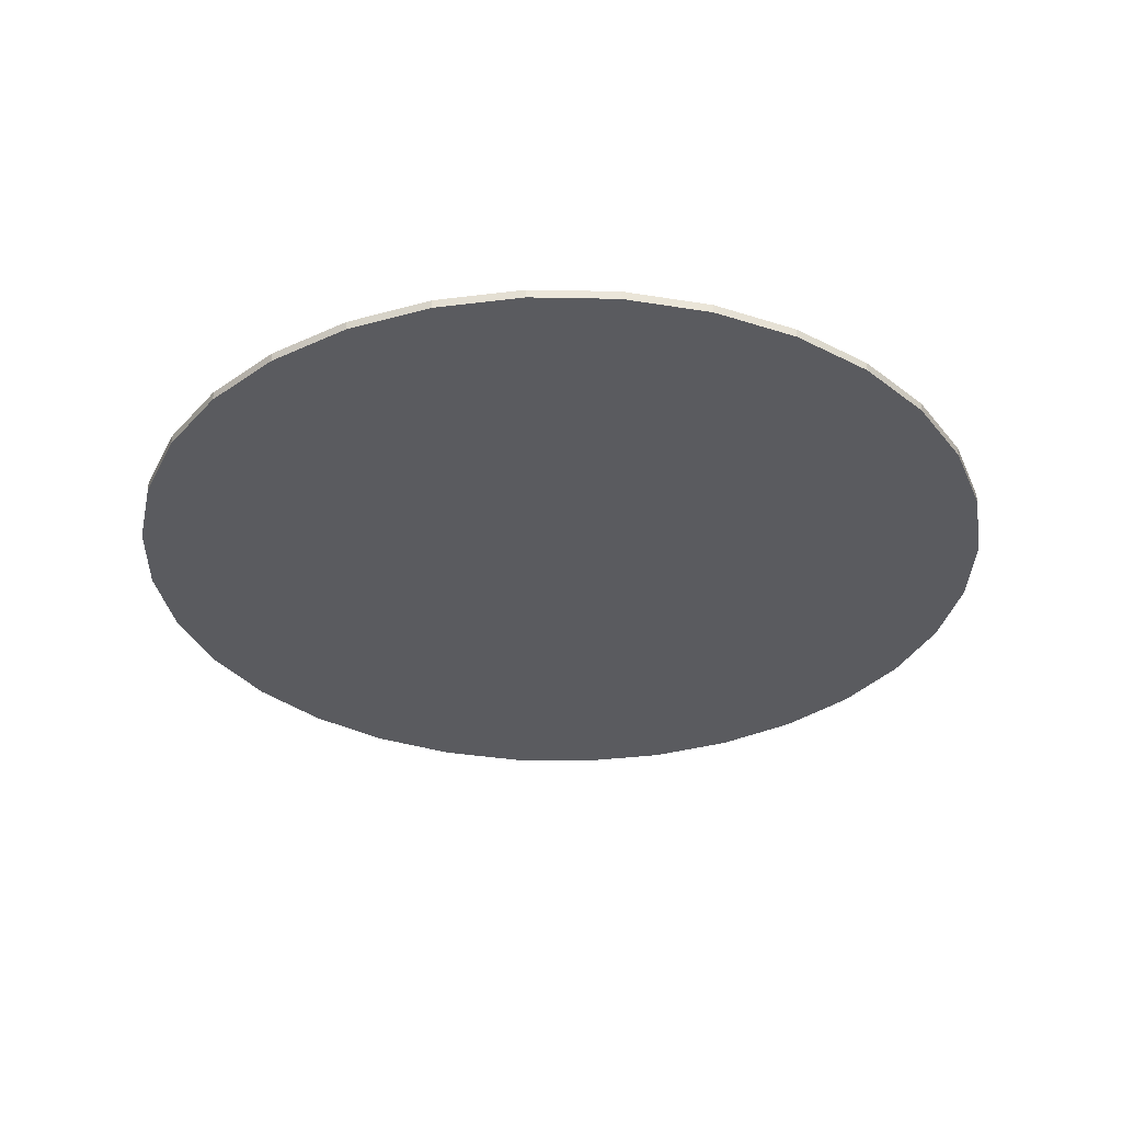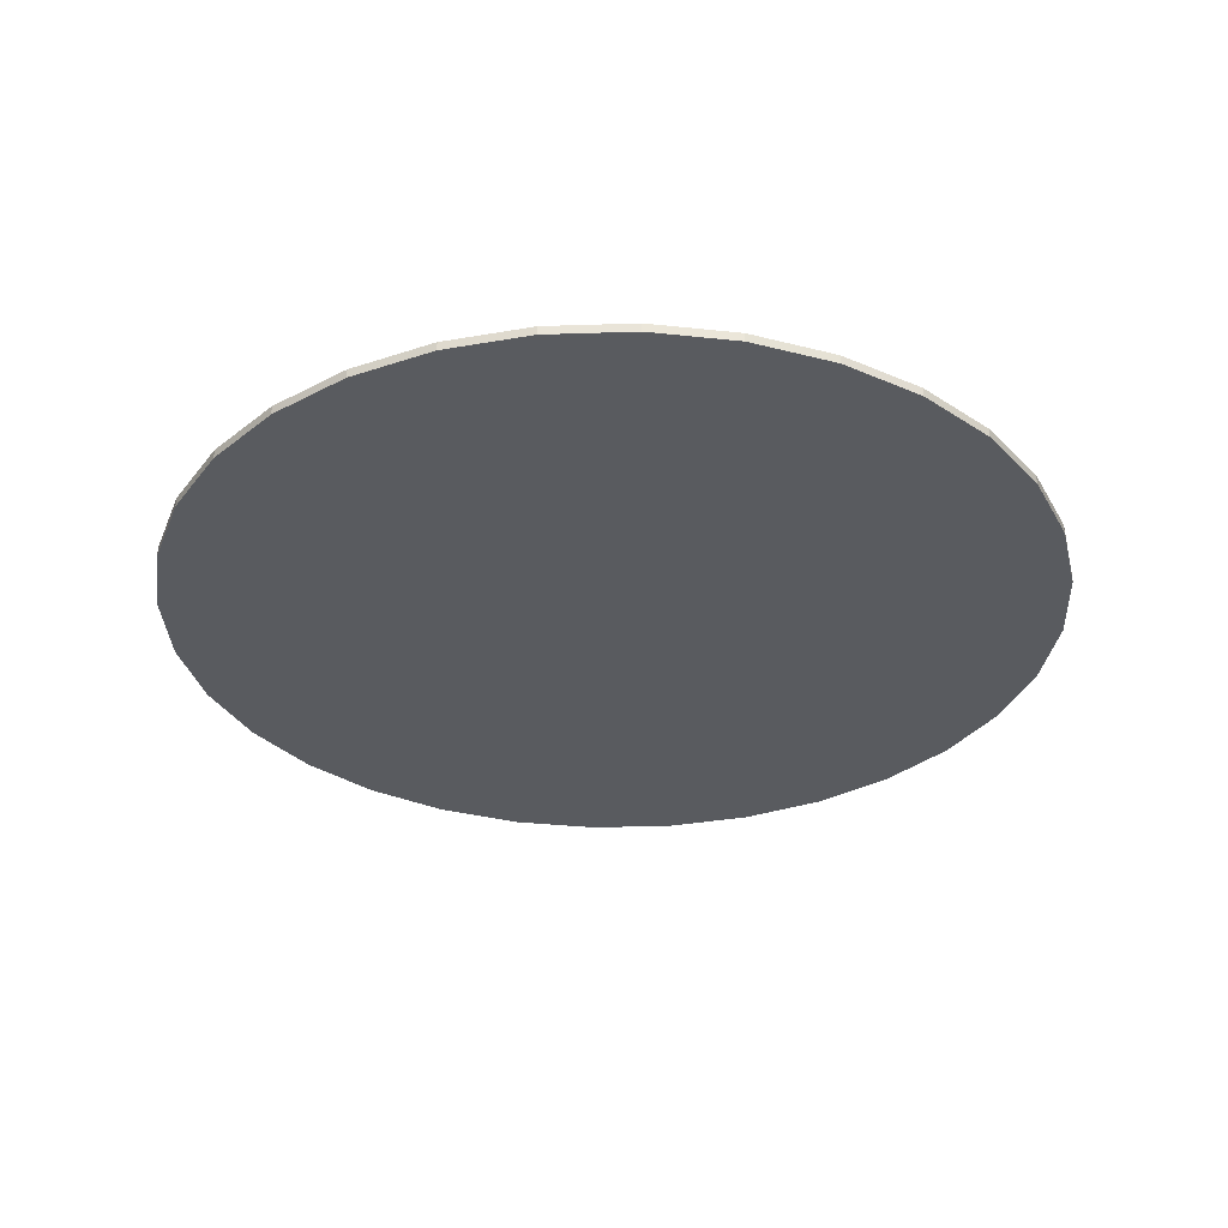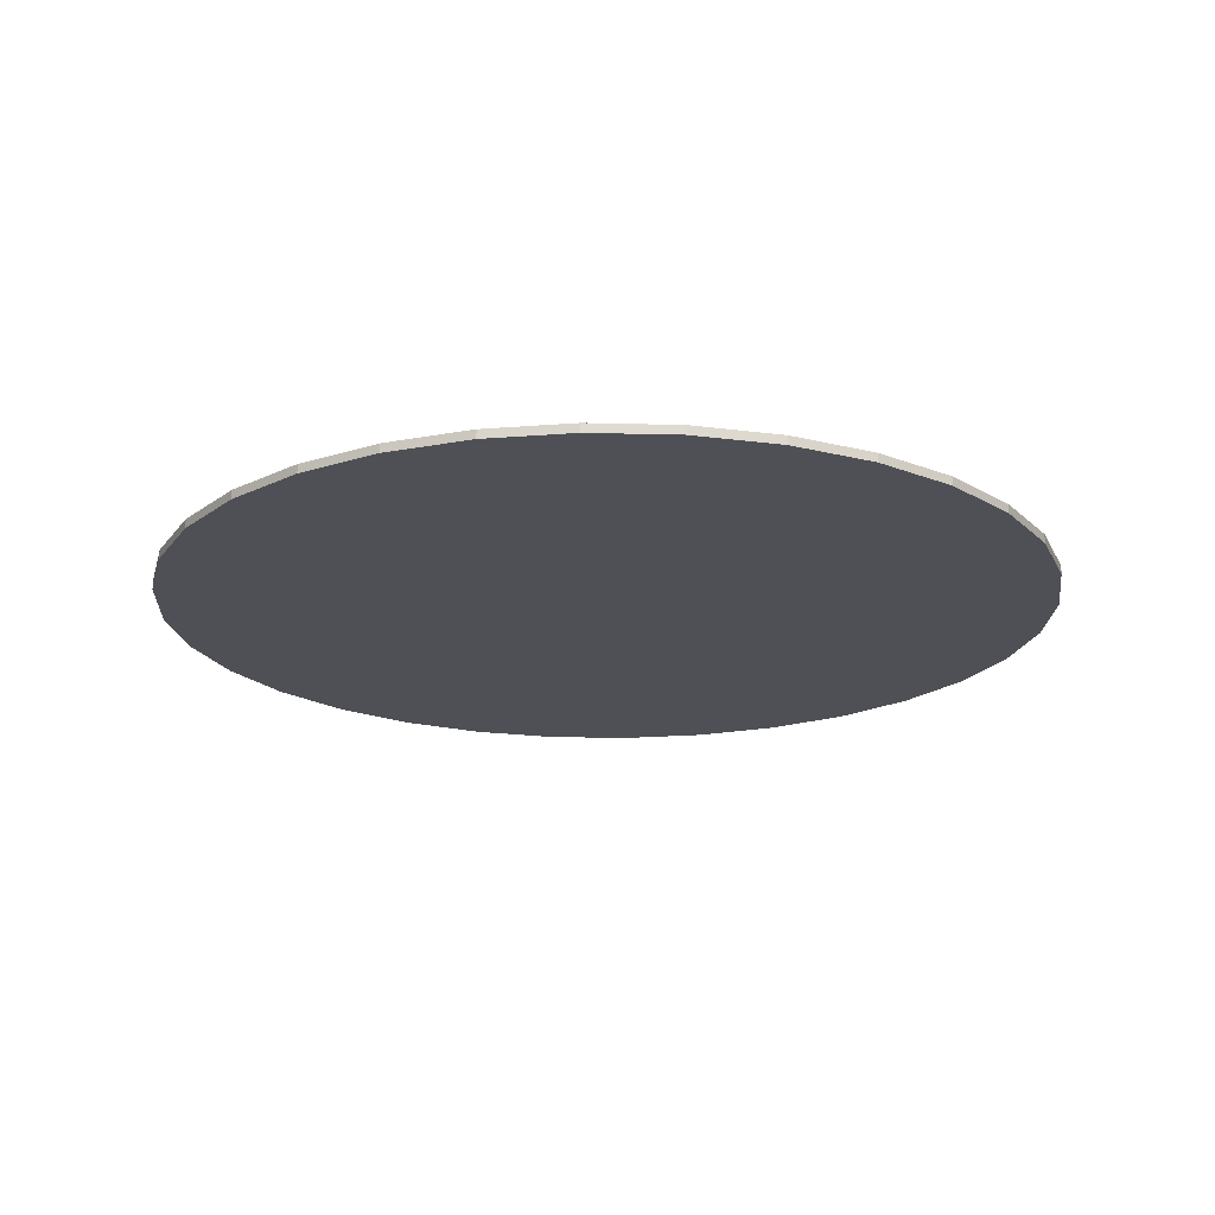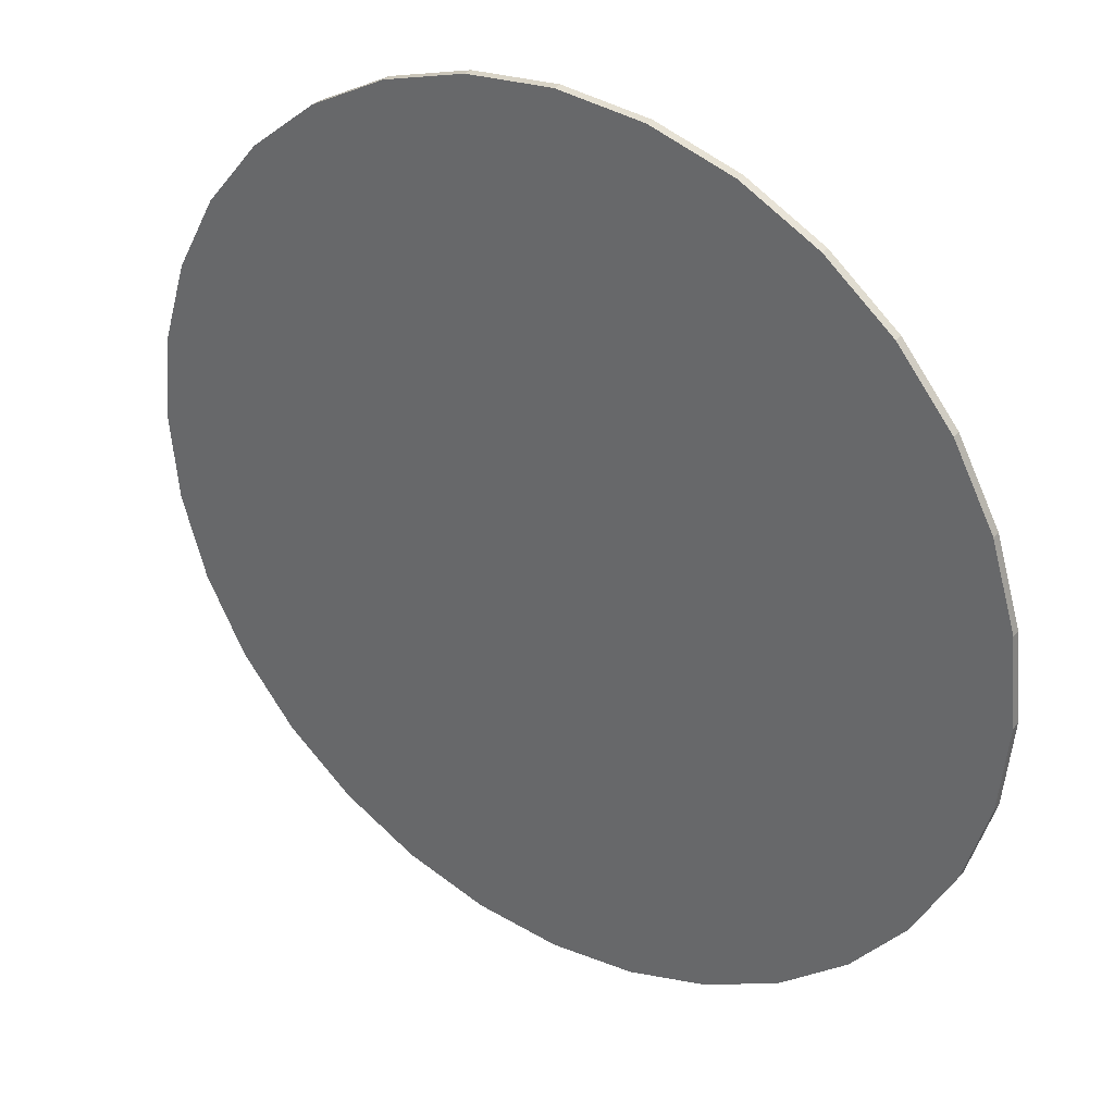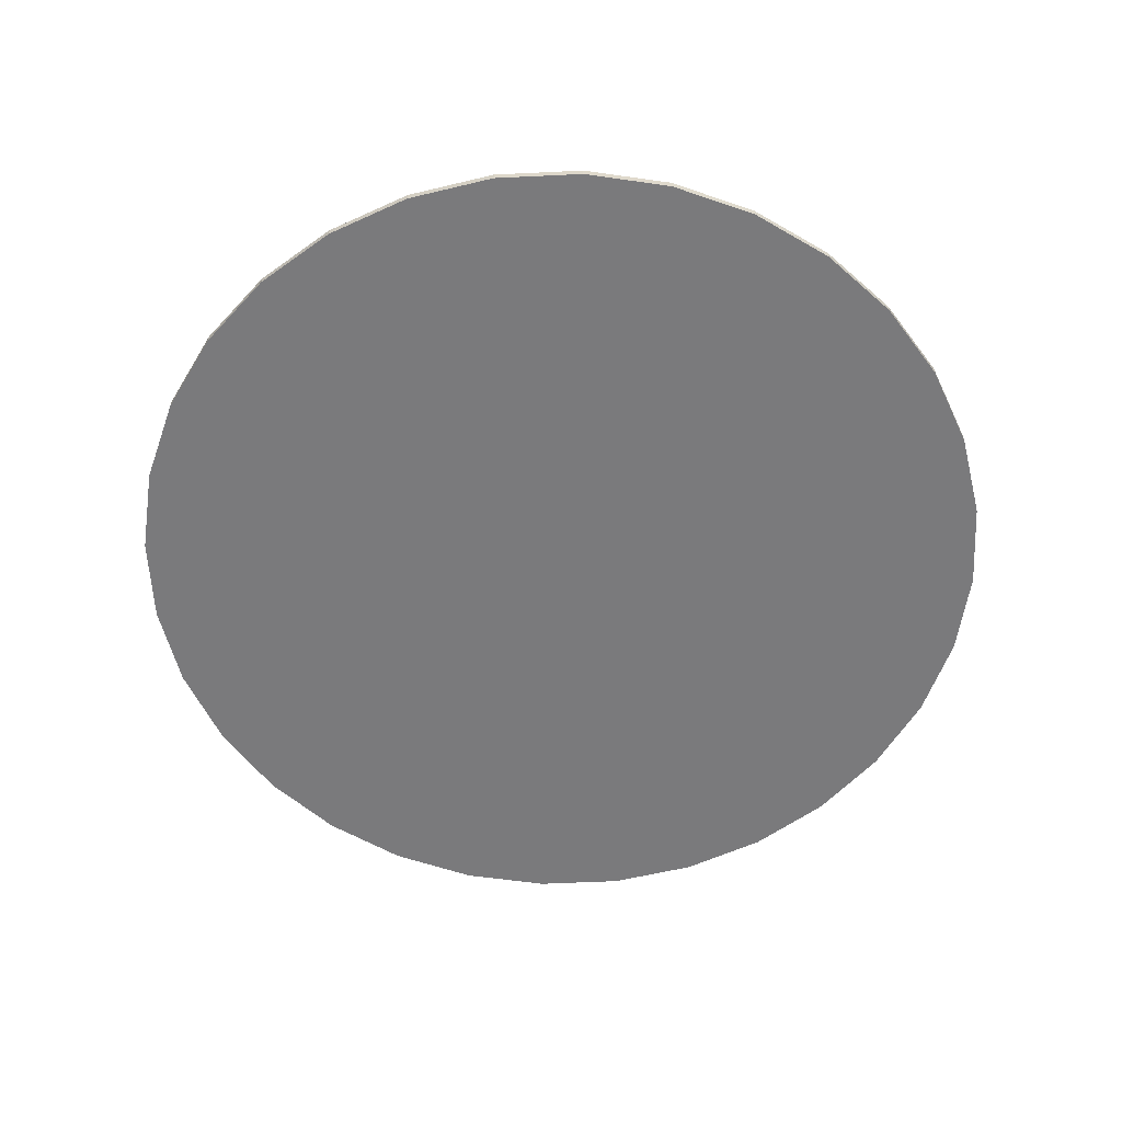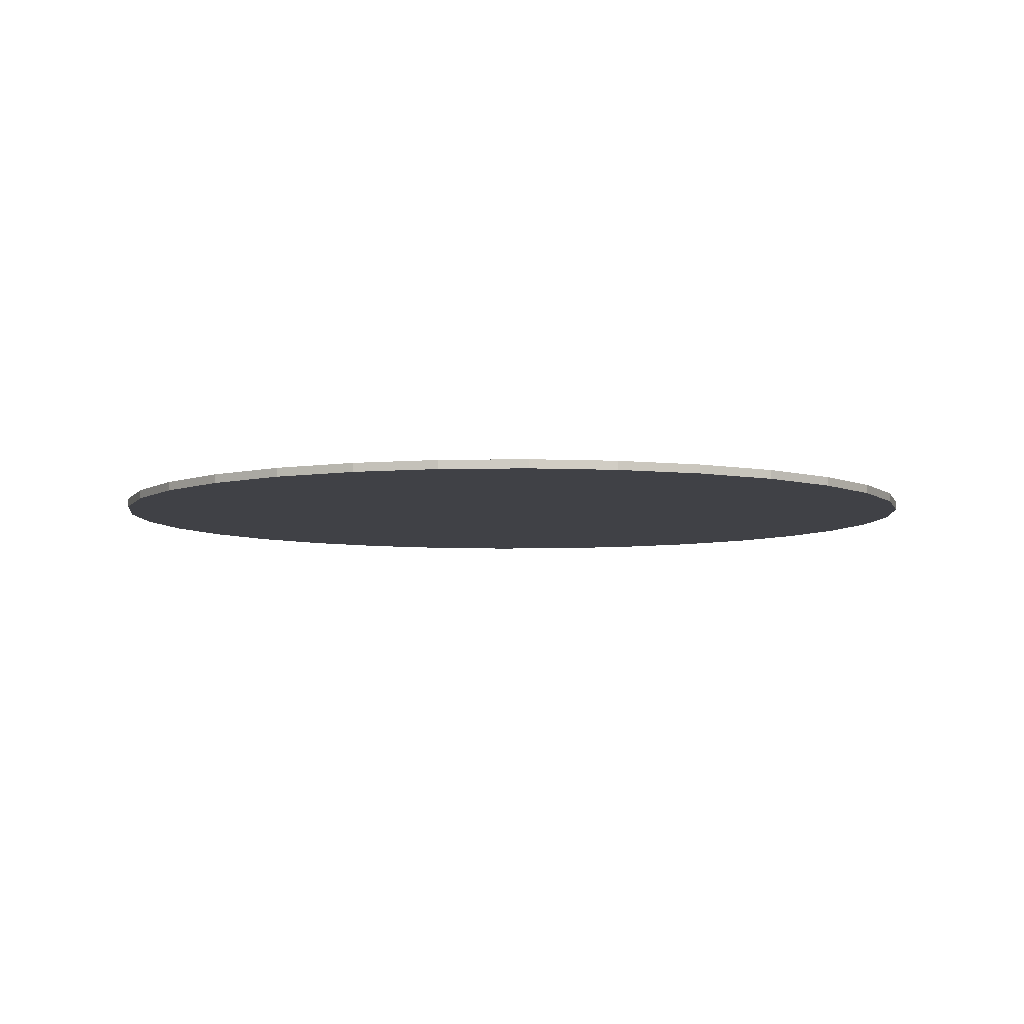
<metadata>
{"format":"obj","ext":"obj","renderer":"f3d","projection":"perspective","resolution":1024,"background":"white","views":[{"elev":-33.3,"azim":105.4,"up":"+Y"},{"elev":-32.4,"azim":-48.0,"up":"+Y"},{"elev":-19.4,"azim":126.6,"up":"+Y"},{"elev":33.1,"azim":-146.0,"up":"+Z"},{"elev":-58.2,"azim":-137.8,"up":"+Y"},{"elev":-6.0,"azim":-58.3,"up":"+Y"}]}
</metadata>
<code>
o Cylinder_Cylinder.001
v 0 -0.005 -0.5
v 0 0.005 -0.5
v 0.09755 -0.005 -0.4904
v 0.09755 0.005 -0.4904
v 0.1913 -0.005 -0.4619
v 0.1913 0.005 -0.4619
v 0.2778 -0.005 -0.4157
v 0.2778 0.005 -0.4157
v 0.3536 -0.005 -0.3536
v 0.3536 0.005 -0.3536
v 0.4157 -0.005 -0.2778
v 0.4157 0.005 -0.2778
v 0.4619 -0.005 -0.1913
v 0.4619 0.005 -0.1913
v 0.4904 -0.005 -0.09755
v 0.4904 0.005 -0.09755
v 0.5 -0.005 -0
v 0.5 0.005 -0
v 0.4904 -0.005 0.09755
v 0.4904 0.005 0.09755
v 0.4619 -0.005 0.1913
v 0.4619 0.005 0.1913
v 0.4157 -0.005 0.2778
v 0.4157 0.005 0.2778
v 0.3536 -0.005 0.3536
v 0.3536 0.005 0.3536
v 0.2778 -0.005 0.4157
v 0.2778 0.005 0.4157
v 0.1913 -0.005 0.4619
v 0.1913 0.005 0.4619
v 0.09755 -0.005 0.4904
v 0.09755 0.005 0.4904
v -0 -0.005 0.5
v -0 0.005 0.5
v -0.09755 -0.005 0.4904
v -0.09755 0.005 0.4904
v -0.1913 -0.005 0.4619
v -0.1913 0.005 0.4619
v -0.2778 -0.005 0.4157
v -0.2778 0.005 0.4157
v -0.3536 -0.005 0.3536
v -0.3536 0.005 0.3536
v -0.4157 -0.005 0.2778
v -0.4157 0.005 0.2778
v -0.4619 -0.005 0.1913
v -0.4619 0.005 0.1913
v -0.4904 -0.005 0.09755
v -0.4904 0.005 0.09755
v -0.5 -0.005 -0
v -0.5 0.005 -0
v -0.4904 -0.005 -0.09755
v -0.4904 0.005 -0.09755
v -0.4619 -0.005 -0.1913
v -0.4619 0.005 -0.1913
v -0.4157 -0.005 -0.2778
v -0.4157 0.005 -0.2778
v -0.3536 -0.005 -0.3536
v -0.3536 0.005 -0.3536
v -0.2778 -0.005 -0.4157
v -0.2778 0.005 -0.4157
v -0.1913 -0.005 -0.4619
v -0.1913 0.005 -0.4619
v -0.09754 -0.005 -0.4904
v -0.09754 0.005 -0.4904
f 1 2 4 3
f 3 4 6 5
f 5 6 8 7
f 7 8 10 9
f 9 10 12 11
f 11 12 14 13
f 13 14 16 15
f 15 16 18 17
f 17 18 20 19
f 19 20 22 21
f 21 22 24 23
f 23 24 26 25
f 25 26 28 27
f 27 28 30 29
f 29 30 32 31
f 31 32 34 33
f 33 34 36 35
f 35 36 38 37
f 37 38 40 39
f 39 40 42 41
f 41 42 44 43
f 43 44 46 45
f 45 46 48 47
f 47 48 50 49
f 49 50 52 51
f 51 52 54 53
f 53 54 56 55
f 55 56 58 57
f 57 58 60 59
f 59 60 62 61
f 4 2 64 62 60 58 56 54 52 50 48 46 44 42 40 38 36 34 32 30 28 26 24 22 20 18 16 14 12 10 8 6
f 61 62 64 63
f 63 64 2 1
f 1 3 5 7 9 11 13 15 17 19 21 23 25 27 29 31 33 35 37 39 41 43 45 47 49 51 53 55 57 59 61 63

</code>
